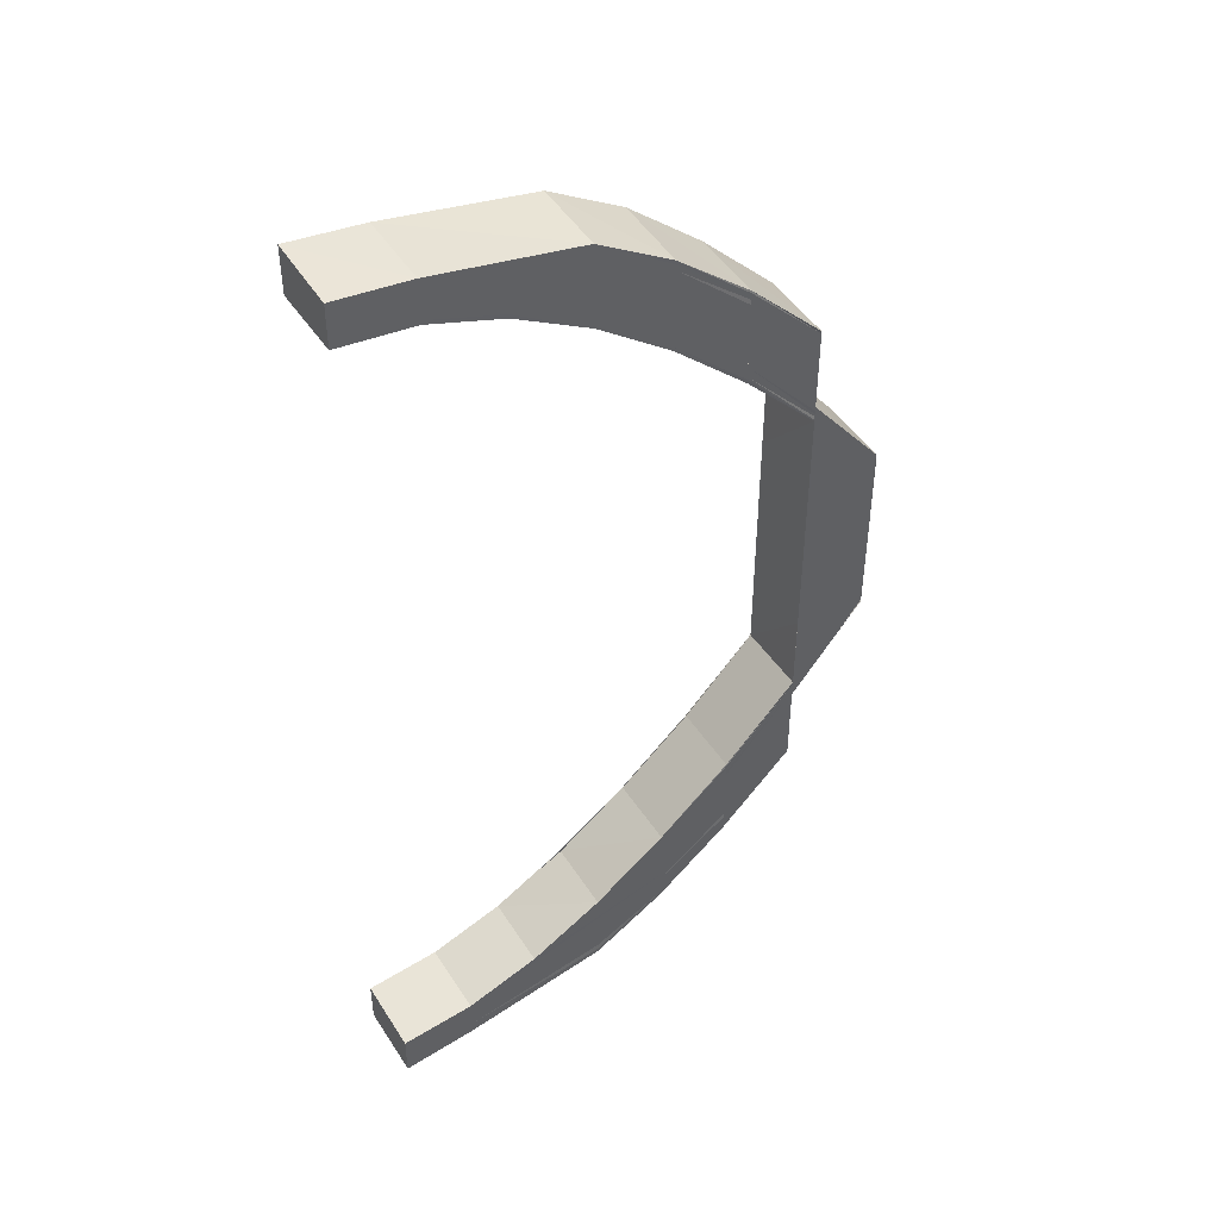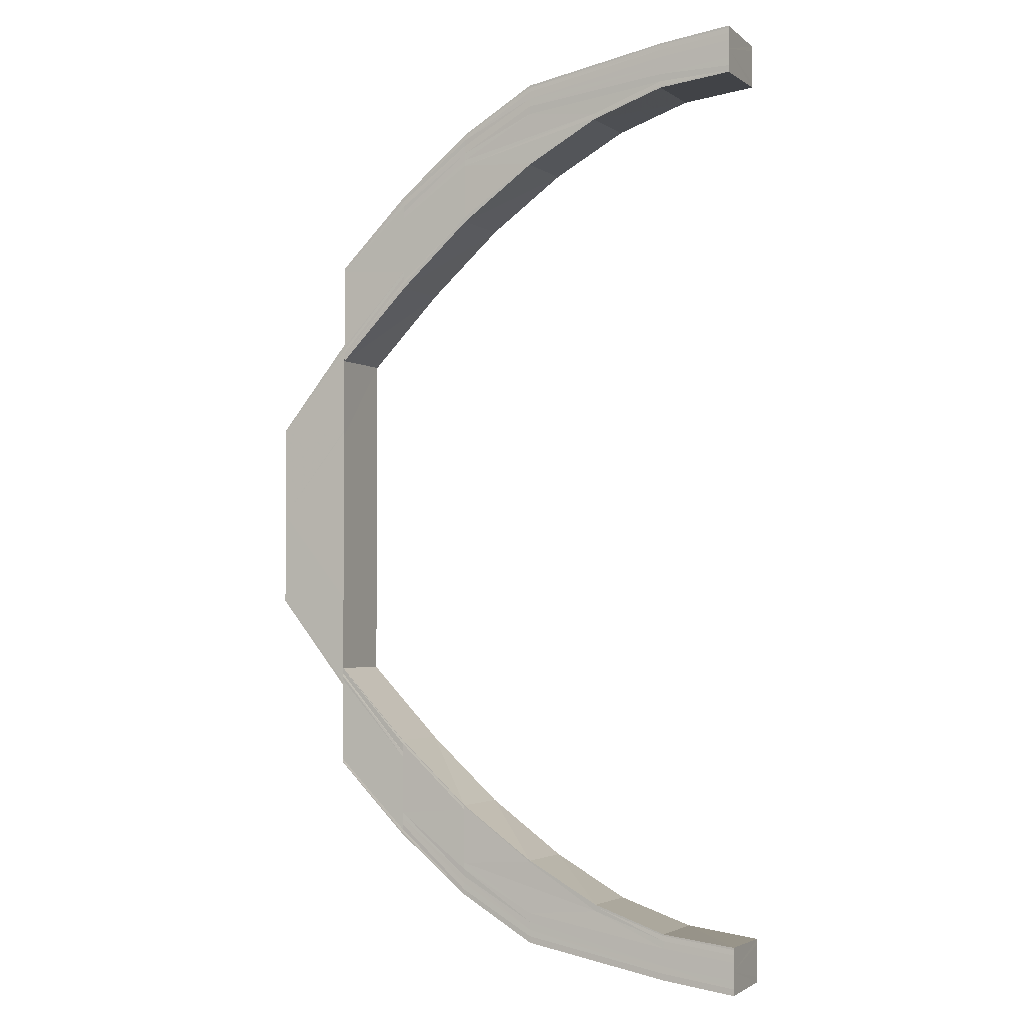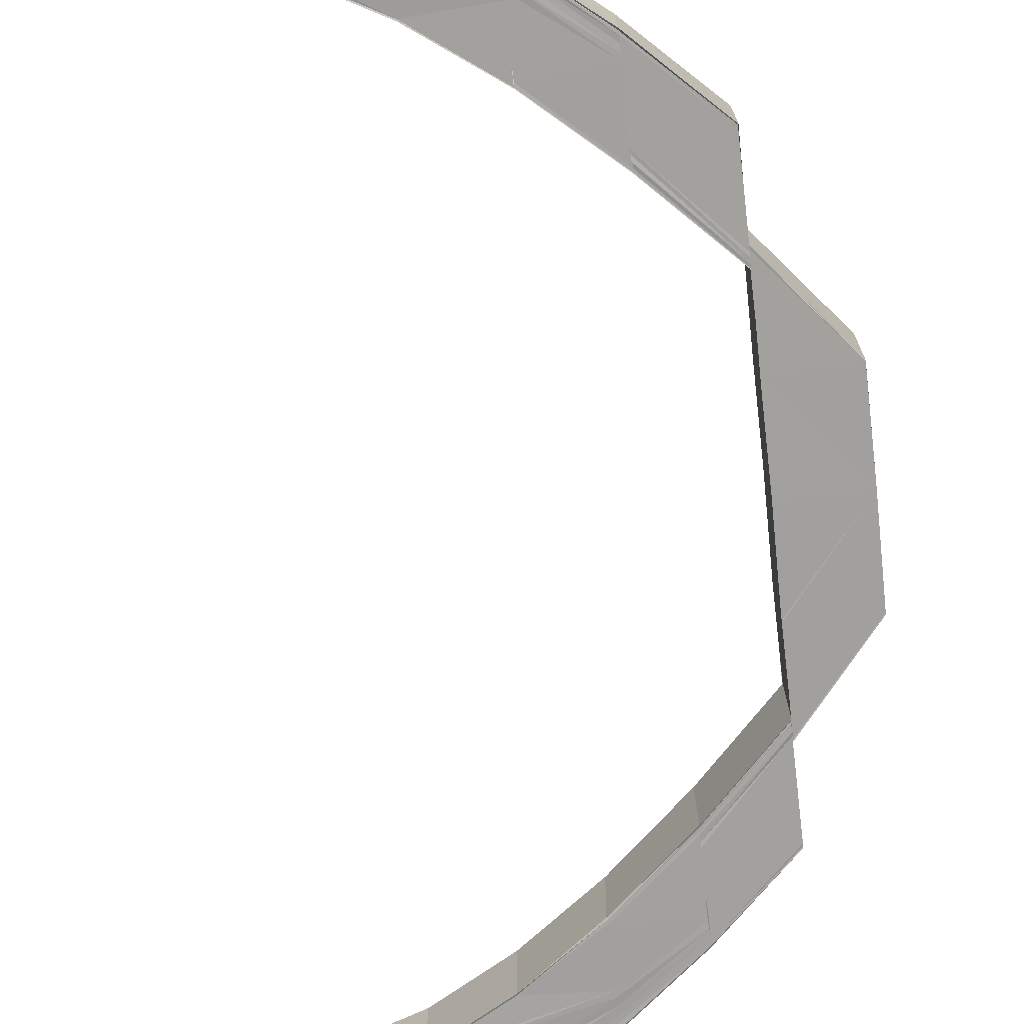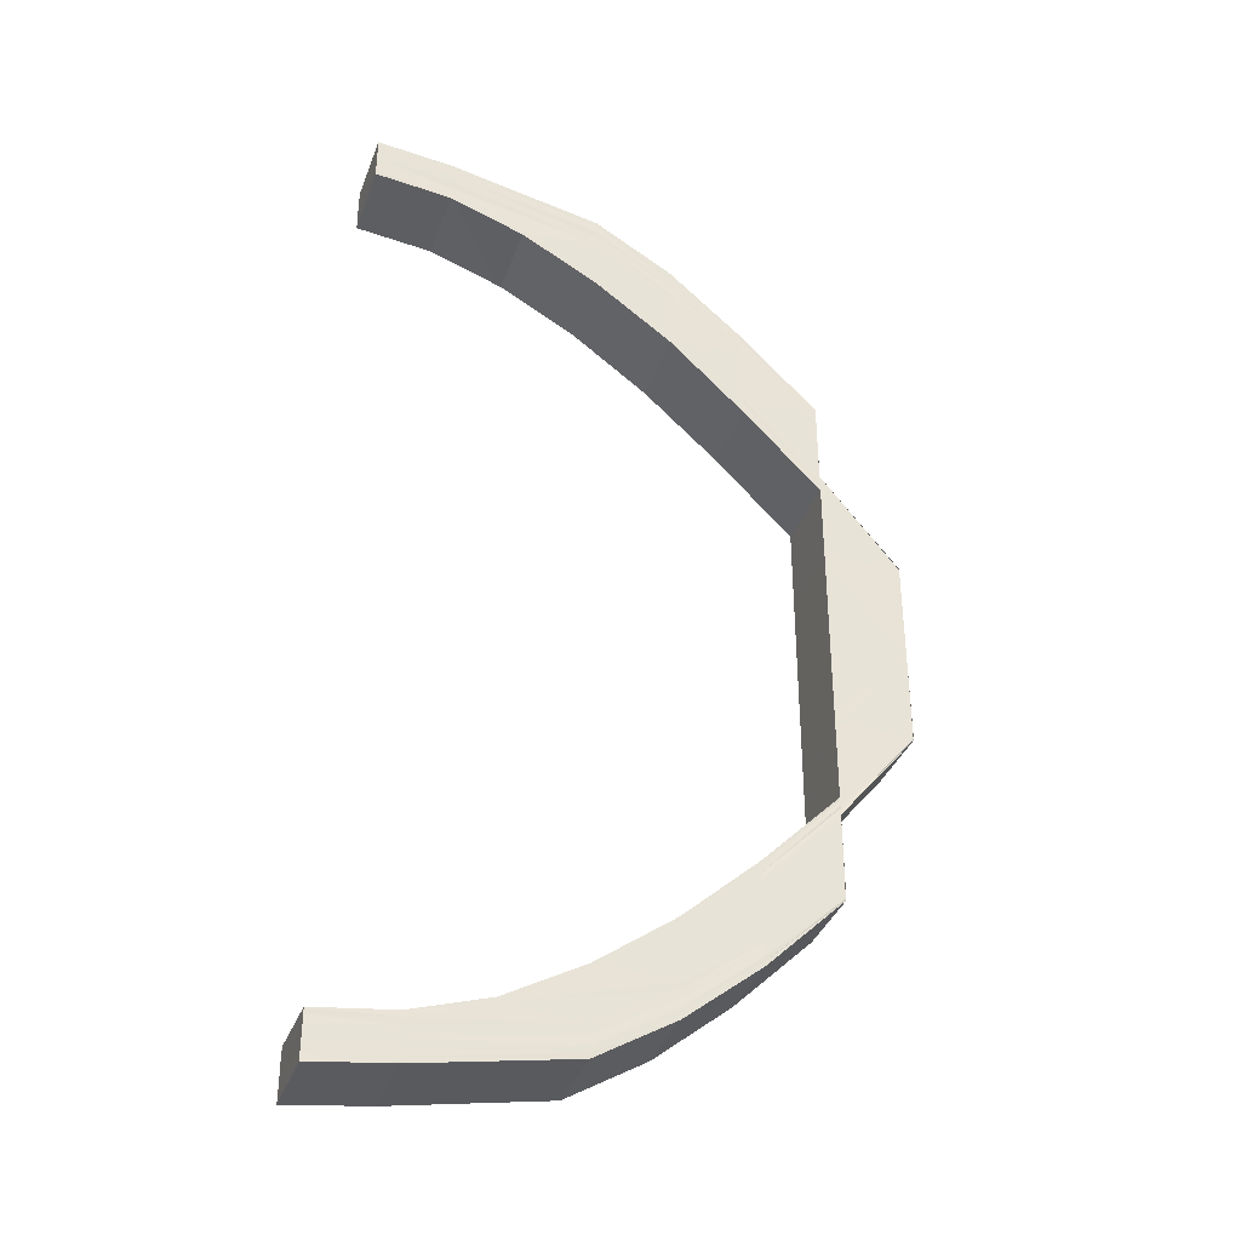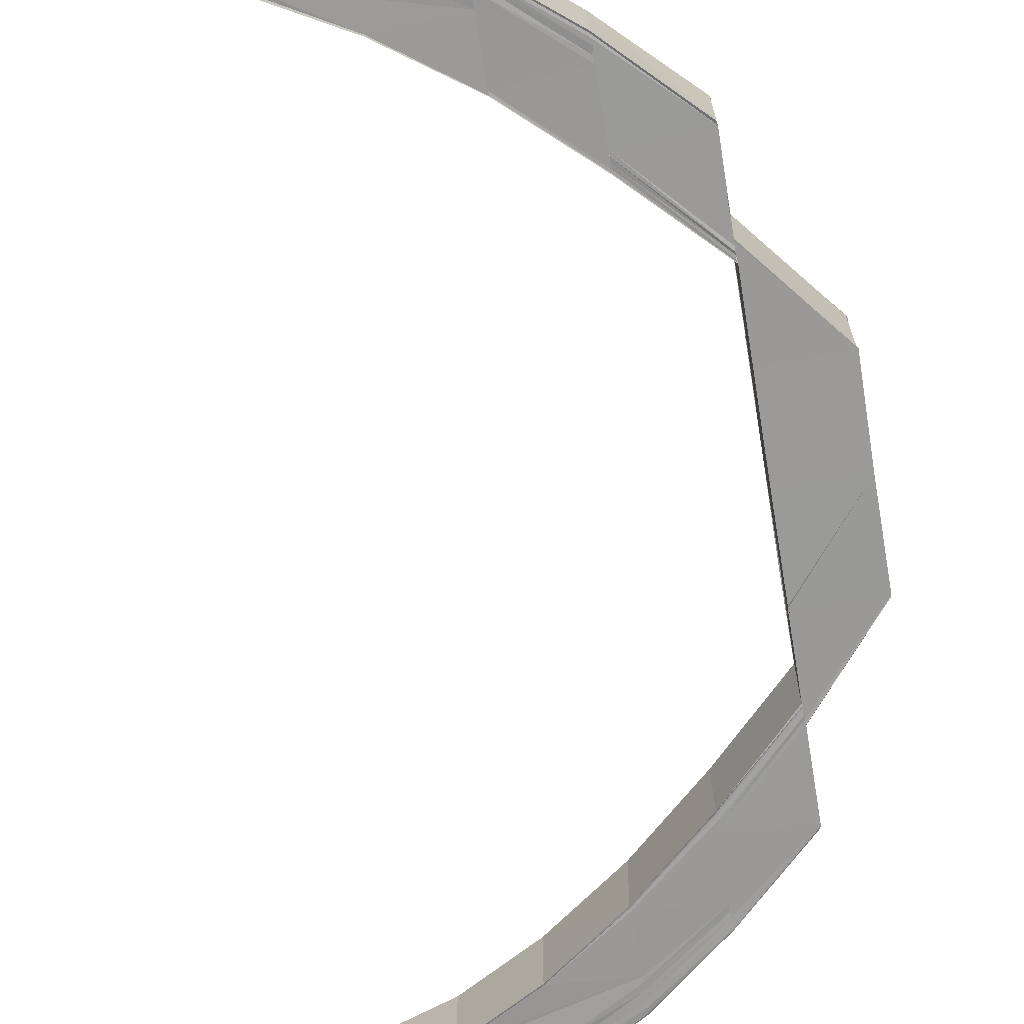
<metadata>
{"format":"obj","ext":"obj","renderer":"f3d","projection":"perspective","resolution":1024,"background":"white","views":[{"elev":45.9,"azim":148.5,"up":"+Z"},{"elev":-2.8,"azim":24.9,"up":"+Z"},{"elev":-72.0,"azim":-173.6,"up":"+Y"},{"elev":-36.3,"azim":161.1,"up":"+Z"},{"elev":-69.1,"azim":-170.4,"up":"+Y"}]}
</metadata>
<code>
o 19054
v 2167 1871 13.36
v 2167 1871 13.35
v 2167 1871 13.35
v 2167 1871 13.35
v 2167 1871 13.35
v 2167 1871 13.35
v 2167 1871 13.35
v 2167 1871 13.35
v 2167 1871 13.35
v 2167 1871 13.35
v 2167 1871 13.36
v 2167 1871 13.34
v 2167 1871 13.35
v 2167 1871 13.34
v 2167 1871 13.34
v 2167 1871 13.33
v 2167 1871 13.34
v 2167 1871 13.35
v 2167 1871 13.34
v 2167 1871 13.34
v 2167 1871 13.34
v 2167 1871 13.34
v 2167 1871 13.33
v 2167 1871 13.35
v 2167 1871 13.35
v 2167 1871 13.35
v 2167 1871 13.35
v 2167 1871 13.35
v 2167 1871 13.34
v 2167 1871 13.35
v 2167 1871 13.35
v 2167 1871 13.34
v 2167 1871 13.34
v 2167 1871 13.33
v 2167 1871 13.33
v 2167 1871 13.33
v 2167 1871 13.35
v 2167 1871 13.33
v 2167 1871 13.32
v 2167 1871 13.34
v 2167 1871 13.33
v 2167 1871 13.31
v 2167 1871 13.34
v 2167 1871 13.33
v 2167 1871 13.35
v 2167 1871 13.31
v 2167 1871 13.32
v 2167 1871 13.31
v 2167 1871 13.32
v 2167 1871 13.31
v 2167 1871 13.3
v 2167 1871 13.3
v 2167 1871 13.3
v 2167 1871 13.31
v 2167 1871 13.3
v 2167 1871 13.31
v 2167 1871 13.3
v 2167 1871 13.29
v 2167 1871 13.3
v 2167 1871 13.29
v 2167 1871 13.28
v 2167 1871 13.28
v 2167 1871 13.26
v 2167 1871 13.26
v 2167 1871 13.28
v 2167 1871 13.28
v 2167 1871 13.26
v 2167 1871 13.28
v 2167 1871 13.29
v 2167 1871 13.3
v 2167 1871 13.3
v 2167 1871 13.31
v 2167 1871 13.26
v 2167 1871 13.26
v 2167 1871 13.25
v 2167 1871 13.25
v 2167 1871 13.25
v 2167 1871 13.24
v 2167 1871 13.24
v 2167 1871 13.24
v 2167 1871 13.23
v 2167 1871 13.23
v 2167 1871 13.23
v 2167 1871 13.23
v 2167 1871 13.22
v 2167 1871 13.23
v 2167 1871 13.22
v 2167 1871 13.23
v 2167 1871 13.23
v 2167 1871 13.23
v 2167 1871 13.23
v 2167 1871 13.23
v 2167 1871 13.24
v 2167 1871 13.24
v 2167 1871 13.24
v 2167 1871 13.25
v 2167 1871 13.23
v 2167 1871 13.22
v 2167 1871 13.23
v 2167 1871 13.24
v 2167 1871 13.23
v 2167 1871 13.23
v 2167 1871 13.24
v 2167 1871 13.24
v 2167 1871 13.22
v 2167 1871 13.22
v 2167 1871 13.24
v 2167 1871 13.25
v 2167 1871 13.23
v 2167 1871 13.24
v 2167 1871 13.25
v 2167 1871 13.24
v 2167 1871 13.25
v 2167 1871 13.26
v 2167 1871 13.26
v 2167 1871 13.28
v 2167 1871 13.27
v 2167 1871 13.25
v 2167 1871 13.28
v 2167 1871 13.27
v 2167 1871 13.28
v 2167 1871 13.26
v 2167 1871 13.28
v 2167 1871 13.27
v 2167 1871 13.29
v 2167 1871 13.3
v 2167 1871 13.3
v 2167 1871 13.31
v 2167 1871 13.31
v 2167 1871 13.3
v 2167 1871 13.31
v 2167 1871 13.33
v 2167 1871 13.31
v 2167 1871 13.31
v 2167 1871 13.3
v 2167 1871 13.33
v 2167 1871 13.34
v 2167 1871 13.34
v 2167 1871 13.34
v 2167 1871 13.34
v 2167 1871 13.35
v 2167 1871 13.35
v 2167 1871 13.35
v 2167 1871 13.35
v 2167 1871 13.36
v 2167 1871 13.34
v 2167 1871 13.33
v 2167 1871 13.34
v 2167 1871 13.33
v 2167 1871 13.34
v 2167 1871 13.34
v 2167 1871 13.32
v 2167 1871 13.31
v 2167 1871 13.31
v 2167 1871 13.32
v 2167 1871 13.31
v 2167 1871 13.32
v 2167 1871 13.31
v 2167 1871 13.32
v 2167 1871 13.31
v 2167 1871 13.32
v 2167 1871 13.31
v 2167 1871 13.33
v 2167 1871 13.33
v 2167 1871 13.32
v 2167 1871 13.33
v 2167 1871 13.32
v 2167 1871 13.31
v 2167 1871 13.33
v 2167 1871 13.33
v 2167 1871 13.34
v 2167 1871 13.34
v 2167 1871 13.34
v 2167 1871 13.34
v 2167 1871 13.34
v 2167 1871 13.35
v 2167 1871 13.35
v 2167 1871 13.35
v 2167 1871 13.35
v 2167 1871 13.34
v 2167 1871 13.33
v 2167 1871 13.35
v 2167 1871 13.35
v 2167 1871 13.34
v 2167 1871 13.33
v 2167 1871 13.35
v 2167 1871 13.35
v 2167 1871 13.35
v 2167 1871 13.35
v 2167 1871 13.35
v 2167 1871 13.35
v 2167 1871 13.35
v 2167 1871 13.35
v 2167 1871 13.35
v 2167 1871 13.35
v 2167 1871 13.35
v 2167 1871 13.35
v 2167 1871 13.35
v 2167 1871 13.35
v 2167 1871 13.35
v 2167 1871 13.35
v 2167 1871 13.34
v 2167 1871 13.35
v 2167 1871 13.35
v 2167 1871 13.35
v 2167 1871 13.34
v 2167 1871 13.35
v 2167 1871 13.34
v 2167 1871 13.35
v 2167 1871 13.35
v 2167 1871 13.35
v 2167 1871 13.35
v 2167 1871 13.35
v 2167 1871 13.35
v 2167 1871 13.35
v 2167 1871 13.35
v 2167 1871 13.35
v 2167 1871 13.35
v 2167 1871 13.35
v 2167 1871 13.35
v 2167 1871 13.35
v 2167 1871 13.35
v 2167 1871 13.34
v 2167 1871 13.34
v 2167 1871 13.35
v 2167 1871 13.34
v 2167 1871 13.35
v 2167 1871 13.35
v 2167 1871 13.34
v 2167 1871 13.34
v 2167 1871 13.34
v 2167 1871 13.34
v 2167 1871 13.34
v 2167 1871 13.34
v 2167 1871 13.33
v 2167 1871 13.33
v 2167 1871 13.33
v 2167 1871 13.33
v 2167 1871 13.32
v 2167 1871 13.32
v 2167 1871 13.31
v 2167 1871 13.31
v 2167 1871 13.32
v 2167 1871 13.32
v 2167 1871 13.31
v 2167 1871 13.31
v 2167 1871 13.31
v 2167 1871 13.32
v 2167 1871 13.33
v 2167 1871 13.3
v 2167 1871 13.3
v 2167 1871 13.28
v 2167 1871 13.28
v 2167 1871 13.27
v 2167 1871 13.27
v 2167 1871 13.27
v 2167 1871 13.26
v 2167 1871 13.25
v 2167 1871 13.26
v 2167 1871 13.24
v 2167 1871 13.25
v 2167 1871 13.23
v 2167 1871 13.24
v 2167 1871 13.23
v 2167 1871 13.23
v 2167 1871 13.23
v 2167 1871 13.23
v 2167 1871 13.23
v 2167 1871 13.23
v 2167 1871 13.23
v 2167 1871 13.23
v 2167 1871 13.23
v 2167 1871 13.24
v 2167 1871 13.24
v 2167 1871 13.25
v 2167 1871 13.25
v 2167 1871 13.26
v 2167 1871 13.26
v 2167 1871 13.27
v 2167 1871 13.23
v 2167 1871 13.23
v 2167 1871 13.23
v 2167 1871 13.23
v 2167 1871 13.23
v 2167 1871 13.23
v 2167 1871 13.23
v 2167 1871 13.24
v 2167 1871 13.23
v 2167 1871 13.23
v 2167 1871 13.23
v 2167 1871 13.23
v 2167 1871 13.23
v 2167 1871 13.24
v 2167 1871 13.25
v 2167 1871 13.24
v 2167 1871 13.23
v 2167 1871 13.25
v 2167 1871 13.26
v 2167 1871 13.24
v 2167 1871 13.23
v 2167 1871 13.23
v 2167 1871 13.26
v 2167 1871 13.27
v 2167 1871 13.25
v 2167 1871 13.25
v 2167 1871 13.26
v 2167 1871 13.27
v 2167 1871 13.27
v 2167 1871 13.26
v 2167 1871 13.27
v 2167 1871 13.25
v 2167 1871 13.27
v 2167 1871 13.25
v 2167 1871 13.27
v 2167 1871 13.25
v 2167 1871 13.24
v 2167 1871 13.24
v 2167 1871 13.25
v 2167 1871 13.25
v 2167 1871 13.24
v 2167 1871 13.23
v 2167 1871 13.24
v 2167 1871 13.23
v 2167 1871 13.24
v 2167 1871 13.24
v 2167 1871 13.23
v 2167 1871 13.23
v 2167 1871 13.24
v 2167 1871 13.25
v 2167 1871 13.23
v 2167 1871 13.23
v 2167 1871 13.22
v 2167 1871 13.24
v 2167 1871 13.23
v 2167 1871 13.23
v 2167 1871 13.23
v 2167 1871 13.22
v 2167 1871 13.22
v 2167 1871 13.22
v 2167 1871 13.23
v 2167 1871 13.23
v 2167 1871 13.23
v 2167 1871 13.23
v 2167 1871 13.23
v 2167 1871 13.23
v 2167 1871 13.23
v 2167 1871 13.23
v 2167 1871 13.23
v 2167 1871 13.23
v 2167 1871 13.23
v 2167 1871 13.23
v 2167 1871 13.23
v 2167 1871 13.23
v 2167 1871 13.23
v 2167 1871 13.23
v 2167 1871 13.23
v 2167 1871 13.24
v 2167 1871 13.25
v 2167 1871 13.24
v 2167 1871 13.25
v 2167 1871 13.23
v 2167 1871 13.23
v 2167 1871 13.24
v 2167 1871 13.24
v 2167 1871 13.25
v 2167 1871 13.25
v 2167 1871 13.26
v 2167 1871 13.26
v 2167 1871 13.27
v 2167 1871 13.27
v 2167 1871 13.35
v 2167 1871 13.35
v 2167 1871 13.35
v 2167 1871 13.35
v 2167 1871 13.35
v 2167 1871 13.35
v 2167 1871 13.35
v 2167 1871 13.35
f 1 2 3
f 2 4 5
f 6 5 3
f 3 5 7
f 8 9 6
f 10 8 11
f 9 12 13
f 12 14 15
f 14 16 17
f 13 18 5
f 4 19 18
f 15 20 18
f 19 21 20
f 17 22 20
f 21 23 22
f 5 18 24
f 5 24 7
f 7 24 25
f 18 26 24
f 18 20 26
f 24 27 25
f 24 26 27
f 25 27 28
f 20 29 26
f 20 22 29
f 26 30 27
f 26 29 30
f 27 30 31
f 27 31 28
f 29 32 30
f 22 33 29
f 29 33 32
f 22 34 33
f 35 34 22
f 34 36 33
f 30 37 31
f 30 32 37
f 33 38 32
f 33 36 38
f 36 39 38
f 32 38 40
f 32 40 37
f 38 41 40
f 36 42 39
f 40 41 43
f 41 44 43
f 37 40 45
f 40 43 45
f 42 46 39
f 39 46 47
f 46 48 47
f 47 48 49
f 48 50 49
f 42 51 46
f 51 52 46
f 53 51 42
f 54 53 42
f 55 53 54
f 56 57 54
f 51 58 52
f 52 58 59
f 58 60 59
f 58 61 60
f 62 61 58
f 62 63 61
f 64 63 62
f 65 64 62
f 66 67 65
f 68 65 58
f 69 68 58
f 69 58 55
f 70 69 55
f 70 71 72
f 73 74 65
f 73 75 74
f 75 76 74
f 77 78 76
f 78 79 80
f 79 81 82
f 81 83 84
f 83 85 86
f 85 87 88
f 89 88 90
f 91 90 92
f 93 92 94
f 95 94 96
f 97 98 89
f 99 97 91
f 100 99 93
f 97 101 102
f 99 102 103
f 100 103 104
f 105 106 101
f 107 100 95
f 107 104 108
f 109 99 100
f 110 100 107
f 110 109 100
f 111 107 75
f 112 110 107
f 112 107 111
f 113 112 111
f 113 111 114
f 114 115 116
f 117 113 114
f 118 113 117
f 117 114 119
f 119 114 68
f 120 118 117
f 121 117 119
f 122 118 120
f 121 119 69
f 123 121 69
f 124 122 120
f 125 123 69
f 125 69 126
f 126 69 127
f 126 127 128
f 128 127 129
f 127 130 131
f 132 129 35
f 129 133 35
f 134 135 133
f 132 136 137
f 138 137 139
f 140 139 141
f 142 141 143
f 144 143 145
f 146 147 138
f 148 146 140
f 147 149 150
f 146 150 151
f 152 147 146
f 152 153 147
f 154 153 152
f 155 154 152
f 156 154 155
f 157 156 155
f 158 156 157
f 159 158 157
f 160 158 159
f 161 162 159
f 163 161 164
f 165 159 164
f 164 159 166
f 167 168 165
f 169 167 170
f 171 169 172
f 164 166 173
f 174 171 175
f 176 174 177
f 178 176 179
f 173 166 180
f 166 181 180
f 177 182 183
f 180 181 184
f 181 185 184
f 173 180 186
f 184 185 148
f 185 146 148
f 180 184 187
f 186 180 187
f 148 151 188
f 184 148 189
f 187 184 189
f 189 148 142
f 189 188 190
f 187 189 191
f 191 190 192
f 191 189 144
f 193 191 194
f 195 187 191
f 195 191 196
f 186 187 195
f 197 195 193
f 198 186 195
f 198 195 199
f 200 198 197
f 201 186 198
f 201 173 186
f 202 173 201
f 203 201 198
f 203 198 204
f 205 203 200
f 206 163 202
f 207 202 201
f 207 201 203
f 172 202 207
f 208 206 207
f 182 207 203
f 175 207 182
f 182 203 209
f 210 208 182
f 211 182 205
f 212 210 211
f 28 31 213
f 31 214 213
f 31 37 214
f 213 214 215
f 37 45 214
f 214 216 215
f 214 45 216
f 215 216 217
f 45 218 216
f 45 43 218
f 216 219 217
f 216 218 219
f 217 219 220
f 219 221 222
f 43 223 218
f 218 224 219
f 218 223 224
f 219 224 225
f 224 226 221
f 43 44 223
f 225 227 228
f 229 230 227
f 224 231 229
f 223 231 224
f 231 232 226
f 233 234 230
f 235 236 234
f 231 237 233
f 237 238 232
f 239 240 236
f 241 242 240
f 237 243 235
f 243 244 238
f 243 245 239
f 245 246 244
f 247 245 243
f 248 247 243
f 248 243 237
f 50 247 248
f 49 50 248
f 249 248 237
f 49 248 249
f 249 237 231
f 44 49 249
f 223 249 231
f 44 249 223
f 241 250 160
f 250 251 160
f 250 60 251
f 60 125 251
f 60 252 125
f 252 253 125
f 252 254 253
f 254 255 253
f 256 257 255
f 257 258 259
f 258 260 261
f 260 262 263
f 262 264 265
f 264 266 267
f 266 268 269
f 270 269 271
f 272 271 273
f 274 273 275
f 276 275 277
f 278 277 279
f 280 281 270
f 281 282 283
f 280 283 284
f 285 281 280
f 286 280 272
f 286 284 287
f 288 285 280
f 288 280 286
f 289 285 288
f 290 289 288
f 291 288 286
f 290 288 291
f 292 289 290
f 291 286 293
f 293 286 274
f 293 287 294
f 295 291 293
f 296 290 291
f 296 291 295
f 295 293 297
f 297 293 276
f 297 294 298
f 299 296 295
f 300 290 296
f 300 292 290
f 301 296 299
f 301 300 296
f 302 298 303
f 302 297 278
f 304 297 302
f 305 299 304
f 306 304 302
f 305 304 306
f 306 302 307
f 307 302 254
f 308 306 307
f 309 306 308
f 310 309 308
f 311 309 310
f 312 311 310
f 313 311 312
f 314 313 312
f 315 313 314
f 315 316 313
f 317 316 315
f 318 317 315
f 80 317 318
f 319 320 318
f 320 321 317
f 317 322 316
f 82 322 317
f 321 323 322
f 322 324 316
f 316 324 325
f 322 326 324
f 84 326 322
f 323 327 326
f 324 328 325
f 325 328 329
f 326 330 324
f 324 330 328
f 326 331 330
f 86 331 326
f 327 332 331
f 328 333 329
f 329 333 305
f 333 299 305
f 333 301 299
f 328 334 333
f 334 301 333
f 330 334 328
f 334 335 301
f 330 336 334
f 331 336 330
f 336 335 334
f 331 337 336
f 338 337 331
f 337 339 336
f 336 339 335
f 335 300 301
f 339 340 335
f 335 340 300
f 340 292 300
f 85 332 292
f 105 85 292
f 341 105 292
f 341 105 97
f 342 341 292
f 342 341 343
f 343 344 97
f 343 97 99
f 109 343 99
f 345 342 292
f 345 342 346
f 346 343 109
f 346 347 343
f 348 345 292
f 349 348 292
f 266 349 292
f 348 345 350
f 349 348 351
f 352 349 351
f 350 353 346
f 351 354 350
f 355 346 109
f 350 346 355
f 355 109 110
f 351 350 356
f 356 350 355
f 357 355 110
f 356 355 357
f 357 110 112
f 358 357 112
f 359 357 358
f 359 356 357
f 360 359 358
f 361 351 356
f 361 356 359
f 267 351 361
f 362 352 361
f 363 361 359
f 363 359 360
f 265 361 363
f 364 362 363
f 365 363 360
f 263 363 365
f 366 364 365
f 365 360 122
f 367 365 122
f 261 365 367
f 367 122 124
f 368 366 367
f 369 367 124
f 370 368 369
f 259 367 369
f 371 372 28
f 372 373 28
f 373 374 28
f 374 375 28
f 375 376 28
f 376 377 28
f 377 378 28
f 378 1 28

</code>
